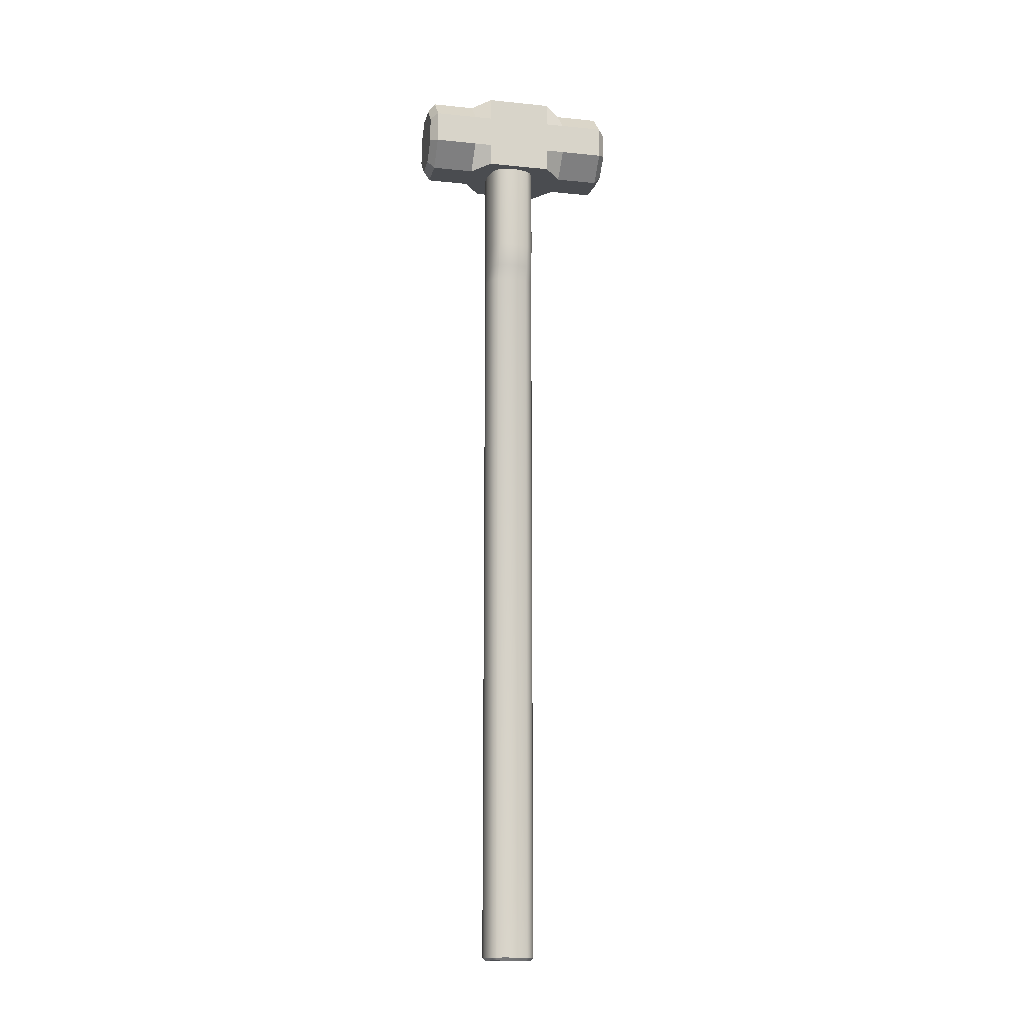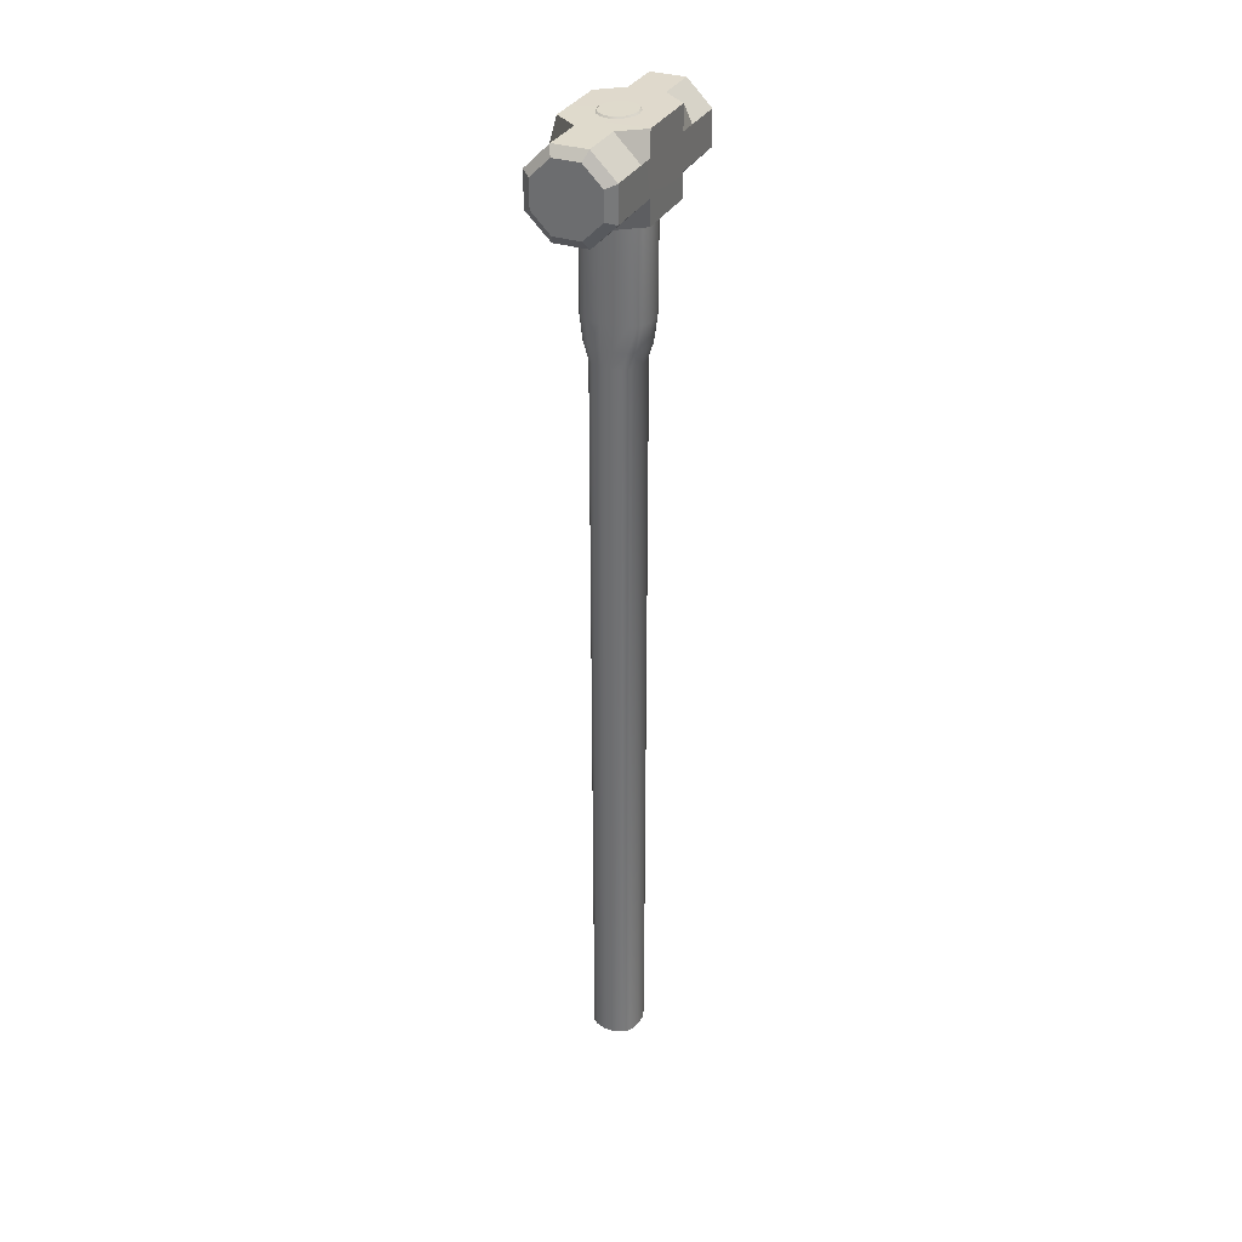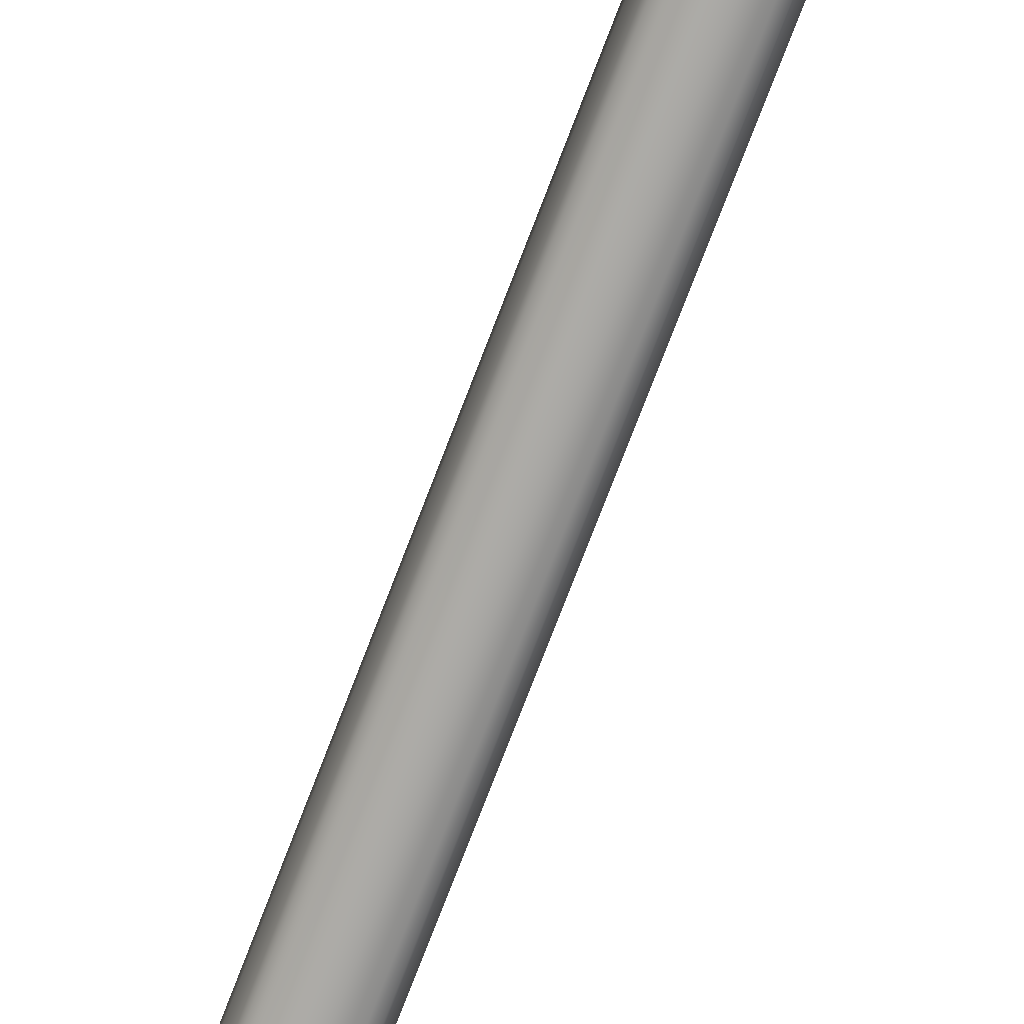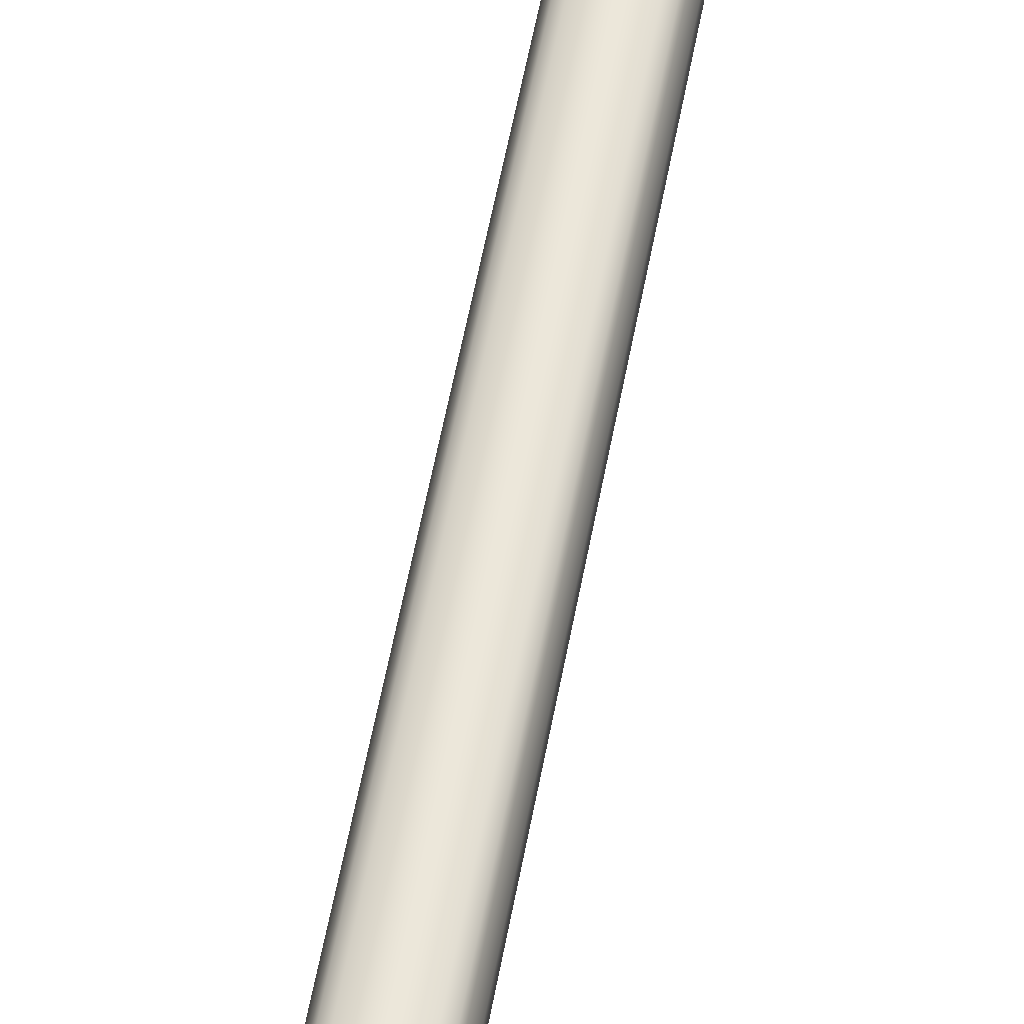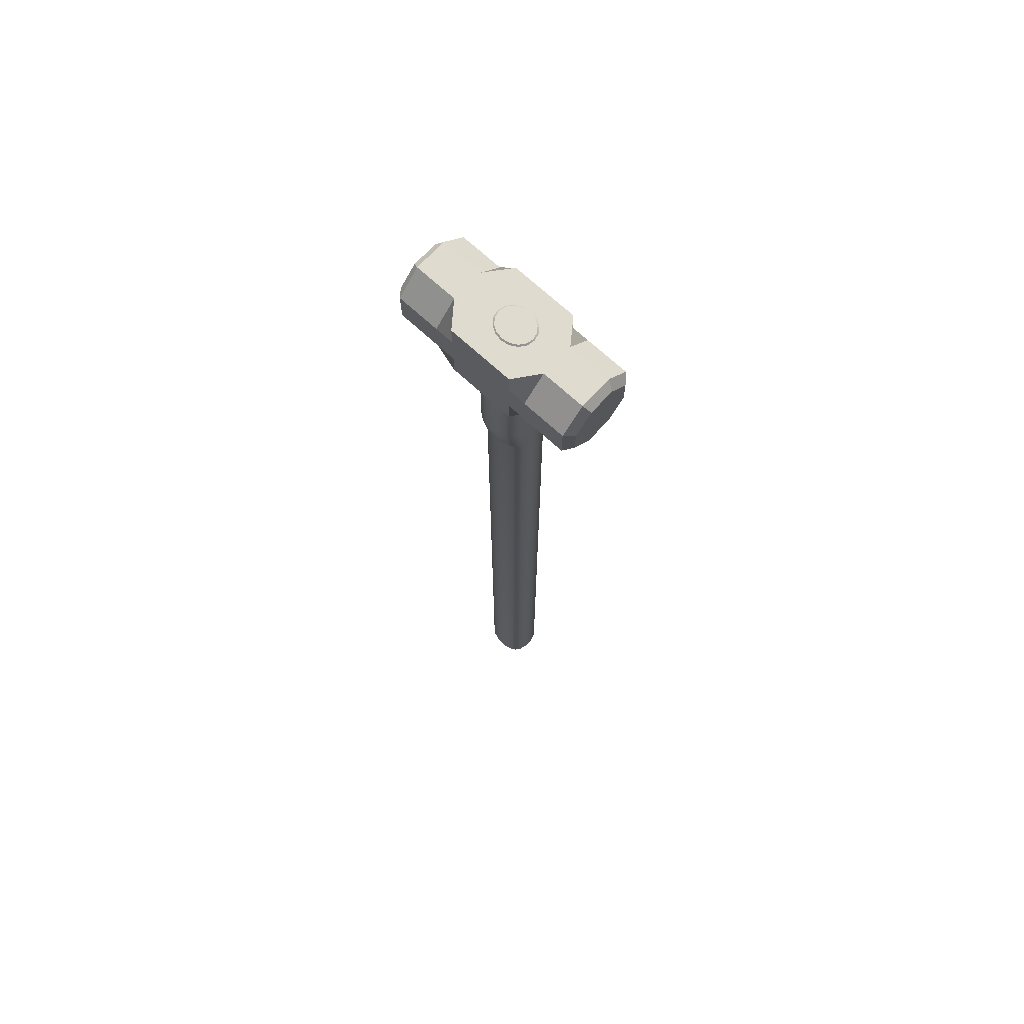
<metadata>
{"format":"obj","ext":"obj","renderer":"f3d","projection":"perspective","resolution":1024,"background":"white","views":[{"elev":-15.0,"azim":77.9,"up":"+Y"},{"elev":32.4,"azim":24.1,"up":"+Y"},{"elev":-75.5,"azim":159.0,"up":"+Z"},{"elev":53.9,"azim":10.1,"up":"+Z"},{"elev":70.5,"azim":-47.3,"up":"+Y"}]}
</metadata>
<code>
o SledgeHammer_Mesh.013
v 0.004284 0.5794 0.01917
v 0.004284 0.6669 0.01917
v -0.004284 0.6669 0.01917
v -0.004284 0.5794 0.01917
v 0.02369 0.5793 -0.004638
v 0.02369 0.6669 -0.004638
v 0.02369 0.6669 0.004638
v 0.02369 0.5793 0.004638
v -0.004284 0.5794 -0.01917
v -0.004284 0.6669 -0.01917
v 0.004284 0.6669 -0.01917
v 0.004284 0.5794 -0.01917
v -0.02369 0.5793 0.004638
v -0.02369 0.6669 0.004638
v -0.02369 0.6669 -0.004638
v -0.02369 0.5793 -0.004638
v 0.002745 0.000833 -0.01704
v 0.009399 0.000833 -0.01503
v -0.009399 0.000833 -0.01503
v -0.002745 0.000833 -0.01704
v 0.01315 0.000833 -0.01108
v 0.01315 0.000833 0.01108
v -0.01315 0.000833 0.01108
v -0.01315 0.000833 -0.01108
v -0.01945 0.6669 0.01406
v -0.02139 0.6669 0.01165
v -0.02139 0.5794 0.01165
v -0.01945 0.5794 0.01406
v -0.0146 0.5794 -0.01695
v -0.0146 0.6669 -0.01695
v 0.01945 0.5794 0.01406
v 0.02139 0.5794 0.01165
v 0.02139 0.6669 0.01165
v 0.01945 0.6669 0.01406
v -0.01225 0.000833 0.01265
v 0.01225 0.000833 0.01265
v 0.01945 0.6669 -0.01406
v 0.02139 0.6669 -0.01165
v 0.02139 0.5794 -0.01165
v 0.01945 0.5794 -0.01406
v 0.0146 0.6669 -0.01695
v 0.0146 0.5794 -0.01695
v -0.01945 0.5794 -0.01406
v -0.02139 0.5794 -0.01165
v -0.02139 0.6669 -0.01165
v -0.01945 0.6669 -0.01406
v 0.01224 0.000833 -0.01266
v -0.01224 0.000833 -0.01266
v -0.0146 0.6669 0.01687
v -0.0146 0.5794 0.01687
v -0.002735 0.000833 0.01704
v -0.009404 0.000833 0.01496
v 0.009404 0.000833 0.01496
v 0.002735 0.000833 0.01704
v 0.0146 0.5794 0.01687
v 0.0146 0.6669 0.01687
v -0.013 0.5616 -0.01695
v -0.003812 0.5616 -0.01917
v 0.003812 0.5616 -0.01917
v 0.013 0.5616 -0.01695
v -0.02128 0.5611 0.004638
v -0.02128 0.5611 -0.004638
v 0.02128 0.5611 -0.004638
v 0.02128 0.5611 0.004638
v 0.01904 0.5616 0.01165
v 0.01731 0.5616 0.01406
v -0.01731 0.5616 0.01406
v -0.01904 0.5616 0.01165
v -0.01904 0.5616 -0.01165
v -0.01731 0.5616 -0.01406
v 0.01731 0.5616 -0.01406
v 0.01904 0.5616 -0.01165
v 0.013 0.5616 0.01687
v 0.003812 0.5616 0.01917
v -0.003812 0.5616 0.01917
v -0.013 0.5616 0.01687
v -0.01043 0.5503 -0.01695
v -0.00306 0.5503 -0.01917
v 0.00306 0.5503 -0.01917
v 0.01043 0.5503 -0.01695
v -0.01758 0.5499 0.004638
v -0.01758 0.5499 -0.004638
v 0.01758 0.5499 -0.004638
v 0.01758 0.5499 0.004638
v 0.01528 0.5503 0.01165
v 0.0139 0.5503 0.01406
v -0.0139 0.5503 0.01406
v -0.01528 0.5503 0.01165
v -0.01528 0.5503 -0.01165
v -0.0139 0.5503 -0.01406
v 0.0139 0.5503 -0.01406
v 0.01528 0.5503 -0.01165
v 0.01043 0.5503 0.01687
v 0.00306 0.5503 0.01917
v -0.00306 0.5503 0.01917
v -0.01043 0.5503 0.01687
v -0.01043 0.002967 -0.01695
v -0.00306 0.002967 -0.01917
v 0.00306 0.002967 -0.01917
v 0.01043 0.002967 -0.01695
v -0.01758 0.002967 0.004638
v -0.01758 0.002967 -0.004638
v 0.01758 0.002967 -0.004638
v 0.01758 0.002967 0.004638
v 0.01528 0.002967 0.01165
v 0.0139 0.002967 0.01406
v -0.0139 0.002967 0.01406
v -0.01528 0.002967 0.01165
v -0.01528 0.002967 -0.01165
v -0.0139 0.002967 -0.01406
v 0.0139 0.002967 -0.01406
v 0.01528 0.002967 -0.01165
v 0.01043 0.002967 0.01687
v 0.00306 0.002967 0.01917
v -0.00306 0.002967 0.01917
v -0.01043 0.002967 0.01687
v 0.01253 0.7073 0
v 0 0.7073 0
v 0.01155 0.7073 0.005559
v 0.008795 0.7073 0.01023
v 0.01155 0.7073 -0.005559
v 0.004732 0.7073 0.0133
v 0 0.7073 0.01437
v 0.008795 0.7073 -0.01023
v -0.004732 0.7073 0.0133
v -0.008795 0.7073 0.01023
v 0.004732 0.7073 -0.0133
v -0.01155 0.7073 0.005559
v -0.01253 0.7073 0
v 0 0.7073 -0.01437
v -0.01155 0.7073 -0.005559
v -0.008795 0.7073 -0.01023
v -0.004732 0.7073 -0.0133
v 0.01297 0.7058 0.006084
v 0.01404 0.7058 0
v 0.00993 0.7058 0.01124
v 0.01297 0.7058 -0.006084
v 0.005374 0.7058 0.01469
v 0 0.7058 0.0159
v 0.00993 0.7058 -0.01124
v -0.005374 0.7058 0.01469
v -0.00993 0.7058 0.01124
v 0.005374 0.7058 -0.01469
v -0.01297 0.7058 0.006084
v -0.01404 0.7058 0
v 0 0.7058 -0.0159
v -0.01297 0.7058 -0.006084
v -0.00993 0.7058 -0.01124
v -0.005374 0.7058 -0.01469
v 0.0232 0.6864 -0.07835
v 0.02321 0.6672 -0.07835
v 0 0.6768 -0.07835
v 0.02951 0.6891 -0.07298
v 0.02951 0.6891 -0.04099
v 0.02953 0.6646 -0.04099
v 0.02953 0.6646 -0.07298
v 0.02951 0.6891 0.02146
v 0 0.6768 0.02146
v 0.02953 0.6646 0.02146
v 0.009593 0.7 -0.07835
v 0.0122 0.7063 -0.07298
v 0.0122 0.7063 -0.04099
v 0.02951 0.7063 0.02146
v -0.009629 0.7 -0.07835
v -0.01225 0.7063 -0.07298
v -0.01225 0.7063 -0.04099
v -0.02953 0.7063 0.02146
v -0.02321 0.6864 -0.07835
v -0.02953 0.689 -0.07298
v -0.02953 0.689 -0.04099
v -0.02953 0.689 0.02146
v -0.0232 0.6672 -0.07835
v -0.02951 0.6646 -0.07298
v -0.02951 0.6646 -0.04099
v -0.02951 0.6646 0.02146
v -0.009593 0.6536 -0.07835
v -0.0122 0.6473 -0.07298
v -0.0122 0.6473 -0.04099
v -0.02953 0.6473 0.02146
v 0.009629 0.6536 -0.07835
v 0.01225 0.6473 -0.07298
v 0.01225 0.6473 -0.04099
v 0.02951 0.6473 0.02146
v 0.02953 0.6646 -0.02722
v 0.02951 0.6891 -0.02722
v 0.02951 0.7063 -0.02722
v -0.02953 0.7063 -0.02722
v -0.02953 0.689 -0.02722
v -0.02951 0.6646 -0.02722
v -0.02953 0.6473 -0.02722
v 0.02951 0.6473 -0.02722
v -0.0232 0.6864 0.07183
v -0.02321 0.6672 0.07183
v -0 0.6768 0.07183
v -0.02951 0.6891 0.06646
v -0.02951 0.6891 0.03448
v -0.02953 0.6646 0.03448
v -0.02953 0.6646 0.06646
v -0.009593 0.7 0.07183
v -0.0122 0.7063 0.06646
v -0.0122 0.7063 0.03448
v 0.009629 0.7 0.07183
v 0.01225 0.7063 0.06646
v 0.01225 0.7063 0.03448
v 0.02321 0.6864 0.07183
v 0.02953 0.689 0.06646
v 0.02953 0.689 0.03448
v 0.0232 0.6672 0.07183
v 0.02951 0.6646 0.06646
v 0.02951 0.6646 0.03448
v 0.009593 0.6536 0.07183
v 0.0122 0.6473 0.06646
v 0.0122 0.6473 0.03448
v -0.009629 0.6536 0.07183
v -0.01225 0.6473 0.06646
v -0.01225 0.6473 0.03448
v 0.01508 0.000751 0.004629
v 0.01508 0.000751 -0.004629
v -0.01508 0.000751 -0.004629
v -0.01508 0.000751 0.004629
f 4 1 2
f 2 3 4
f 8 5 6
f 6 7 8
f 12 9 10
f 10 11 12
f 16 13 14
f 14 15 16
f 20 17 18
f 18 19 20
f 24 21 22
f 22 23 24
f 28 25 26
f 26 27 28
f 10 9 29
f 29 30 10
f 34 31 32
f 32 33 34
f 36 35 23
f 23 22 36
f 40 37 38
f 38 39 40
f 12 11 41
f 41 42 12
f 46 43 44
f 44 45 46
f 48 47 21
f 21 24 48
f 50 49 25
f 25 28 50
f 54 51 52
f 52 53 54
f 56 55 31
f 31 34 56
f 53 52 35
f 35 36 53
f 42 41 37
f 37 40 42
f 2 1 55
f 55 56 2
f 30 29 43
f 43 46 30
f 19 18 47
f 47 48 19
f 4 3 49
f 49 50 4
f 58 57 29
f 29 9 58
f 60 59 12
f 12 42 60
f 59 58 9
f 9 12 59
f 62 61 13
f 13 16 62
f 64 63 5
f 5 8 64
f 66 65 32
f 32 31 66
f 68 67 28
f 28 27 68
f 70 69 44
f 44 43 70
f 72 71 40
f 40 39 72
f 74 73 55
f 55 1 74
f 76 75 4
f 4 50 76
f 75 74 1
f 1 4 75
f 73 66 31
f 31 55 73
f 67 76 50
f 50 28 67
f 57 70 43
f 43 29 57
f 71 60 42
f 42 40 71
f 78 77 57
f 57 58 78
f 80 79 59
f 59 60 80
f 79 78 58
f 58 59 79
f 82 81 61
f 61 62 82
f 84 83 63
f 63 64 84
f 86 85 65
f 65 66 86
f 88 87 67
f 67 68 88
f 90 89 69
f 69 70 90
f 92 91 71
f 71 72 92
f 94 93 73
f 73 74 94
f 96 95 75
f 75 76 96
f 95 94 74
f 74 75 95
f 93 86 66
f 66 73 93
f 87 96 76
f 76 67 87
f 77 90 70
f 70 57 77
f 91 80 60
f 60 71 91
f 98 97 77
f 77 78 98
f 100 99 79
f 79 80 100
f 99 98 78
f 78 79 99
f 102 101 81
f 81 82 102
f 104 103 83
f 83 84 104
f 106 105 85
f 85 86 106
f 108 107 87
f 87 88 108
f 110 109 89
f 89 90 110
f 112 111 91
f 91 92 112
f 114 113 93
f 93 94 114
f 116 115 95
f 95 96 116
f 115 114 94
f 94 95 115
f 113 106 86
f 86 93 113
f 107 116 96
f 96 87 107
f 97 110 90
f 90 77 97
f 111 100 80
f 80 91 111
f 20 19 97
f 97 98 20
f 18 17 99
f 99 100 18
f 17 20 98
f 98 99 17
f 24 23 108
f 108 109 24
f 22 21 112
f 112 105 22
f 36 22 105
f 105 106 36
f 23 35 107
f 107 108 23
f 48 24 109
f 109 110 48
f 21 47 111
f 111 112 21
f 54 53 113
f 113 114 54
f 52 51 115
f 115 116 52
f 51 54 114
f 114 115 51
f 53 36 106
f 106 113 53
f 35 52 116
f 116 107 35
f 19 48 110
f 110 97 19
f 47 18 100
f 100 111 47
f 117 118 119
f 119 118 120
f 121 118 117
f 120 118 122
f 122 118 123
f 124 118 121
f 123 118 125
f 125 118 126
f 127 118 124
f 126 118 128
f 128 118 129
f 130 118 127
f 129 118 131
f 131 118 132
f 133 118 130
f 132 118 133
f 117 119 134
f 134 135 117
f 119 120 136
f 136 134 119
f 121 117 135
f 135 137 121
f 120 122 138
f 138 136 120
f 122 123 139
f 139 138 122
f 124 121 137
f 137 140 124
f 123 125 141
f 141 139 123
f 125 126 142
f 142 141 125
f 127 124 140
f 140 143 127
f 126 128 144
f 144 142 126
f 128 129 145
f 145 144 128
f 130 127 143
f 143 146 130
f 129 131 147
f 147 145 129
f 131 132 148
f 148 147 131
f 133 130 146
f 146 149 133
f 132 133 149
f 149 148 132
f 150 151 152
f 156 153 154
f 154 155 156
f 157 158 159
f 160 150 152
f 153 161 162
f 162 154 153
f 163 158 157
f 164 160 152
f 161 165 166
f 166 162 161
f 167 158 163
f 168 164 152
f 165 169 170
f 170 166 165
f 171 158 167
f 172 168 152
f 169 173 174
f 174 170 169
f 175 158 171
f 176 172 152
f 173 177 178
f 178 174 173
f 179 158 175
f 180 176 152
f 177 181 182
f 182 178 177
f 183 158 179
f 151 180 152
f 181 156 155
f 155 182 181
f 159 158 183
f 185 184 155
f 155 154 185
f 186 185 154
f 154 162 186
f 187 186 162
f 162 166 187
f 188 187 166
f 166 170 188
f 189 188 170
f 170 174 189
f 190 189 174
f 174 178 190
f 191 190 178
f 178 182 191
f 184 191 182
f 182 155 184
f 157 159 184
f 184 185 157
f 163 157 185
f 185 186 163
f 167 163 186
f 186 187 167
f 171 167 187
f 187 188 171
f 175 171 188
f 188 189 175
f 179 175 189
f 189 190 179
f 183 179 190
f 190 191 183
f 159 183 191
f 191 184 159
f 151 150 153
f 153 156 151
f 150 160 161
f 161 153 150
f 160 164 165
f 165 161 160
f 164 168 169
f 169 165 164
f 168 172 173
f 173 169 168
f 172 176 177
f 177 173 172
f 176 180 181
f 181 177 176
f 180 151 156
f 156 181 180
f 192 193 194
f 198 195 196
f 196 197 198
f 199 192 194
f 195 200 201
f 201 196 195
f 202 199 194
f 200 203 204
f 204 201 200
f 205 202 194
f 203 206 207
f 207 204 203
f 208 205 194
f 206 209 210
f 210 207 206
f 211 208 194
f 209 212 213
f 213 210 209
f 214 211 194
f 212 215 216
f 216 213 212
f 193 214 194
f 215 198 197
f 197 216 215
f 171 175 197
f 197 196 171
f 167 171 196
f 196 201 167
f 163 167 201
f 201 204 163
f 157 163 204
f 204 207 157
f 159 157 207
f 207 210 159
f 183 159 210
f 210 213 183
f 179 183 213
f 213 216 179
f 175 179 216
f 216 197 175
f 193 192 195
f 195 198 193
f 192 199 200
f 200 195 192
f 199 202 203
f 203 200 199
f 202 205 206
f 206 203 202
f 205 208 209
f 209 206 205
f 208 211 212
f 212 209 208
f 211 214 215
f 215 212 211
f 214 193 198
f 198 215 214
f 8 7 33
f 33 32 8
f 7 6 38
f 38 33 7
f 6 5 39
f 39 38 6
f 64 8 32
f 32 65 64
f 5 63 72
f 72 39 5
f 84 64 65
f 65 85 84
f 63 83 92
f 92 72 63
f 104 84 85
f 85 105 104
f 83 103 112
f 112 92 83
f 218 217 22
f 22 21 218
f 16 15 45
f 45 44 16
f 15 14 26
f 26 45 15
f 14 13 27
f 27 26 14
f 62 16 44
f 44 69 62
f 13 61 68
f 68 27 13
f 82 62 69
f 69 89 82
f 61 81 88
f 88 68 61
f 102 82 89
f 89 109 102
f 81 101 108
f 108 88 81
f 220 219 24
f 24 23 220
f 218 21 112
f 112 103 218
f 21 22 105
f 105 112 21
f 22 217 104
f 104 105 22
f 217 218 103
f 103 104 217
f 220 23 108
f 108 101 220
f 23 24 109
f 109 108 23
f 24 219 102
f 102 109 24
f 219 220 101
f 101 102 219

</code>
